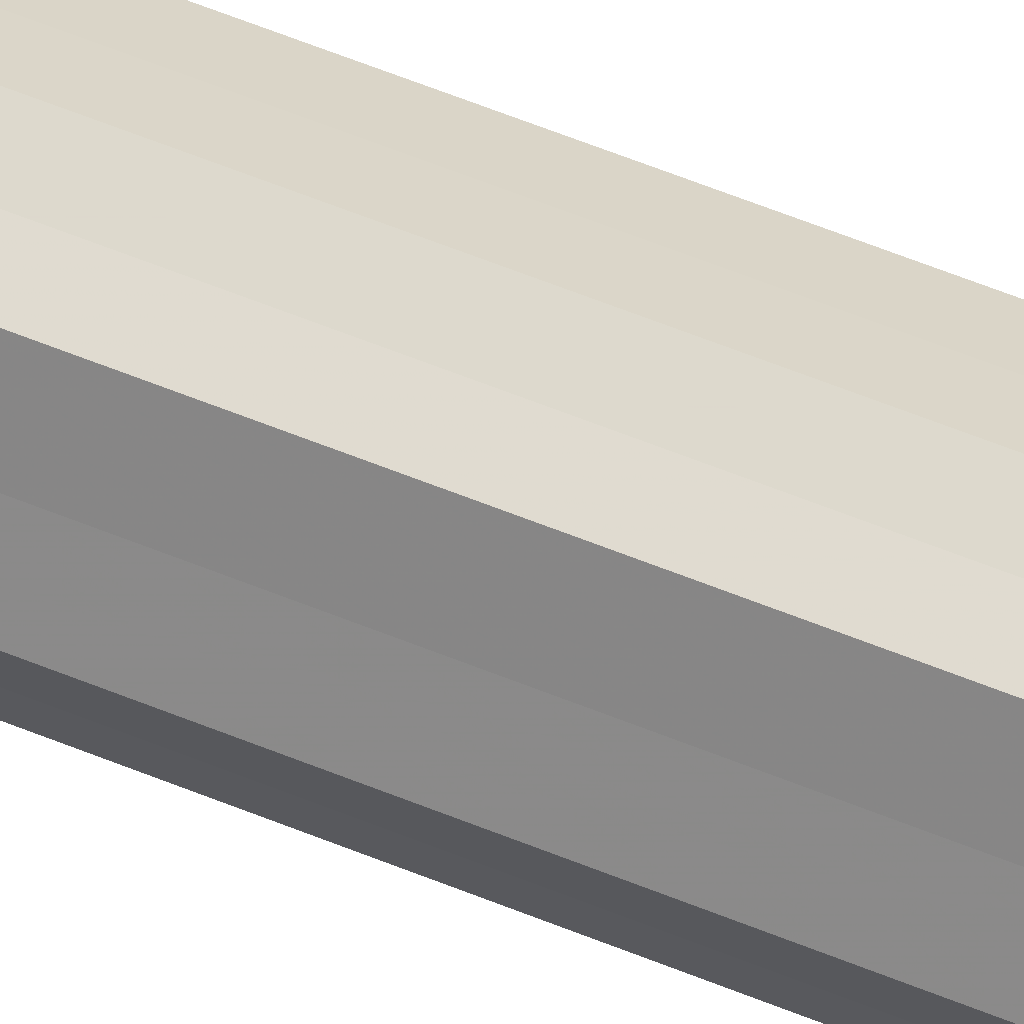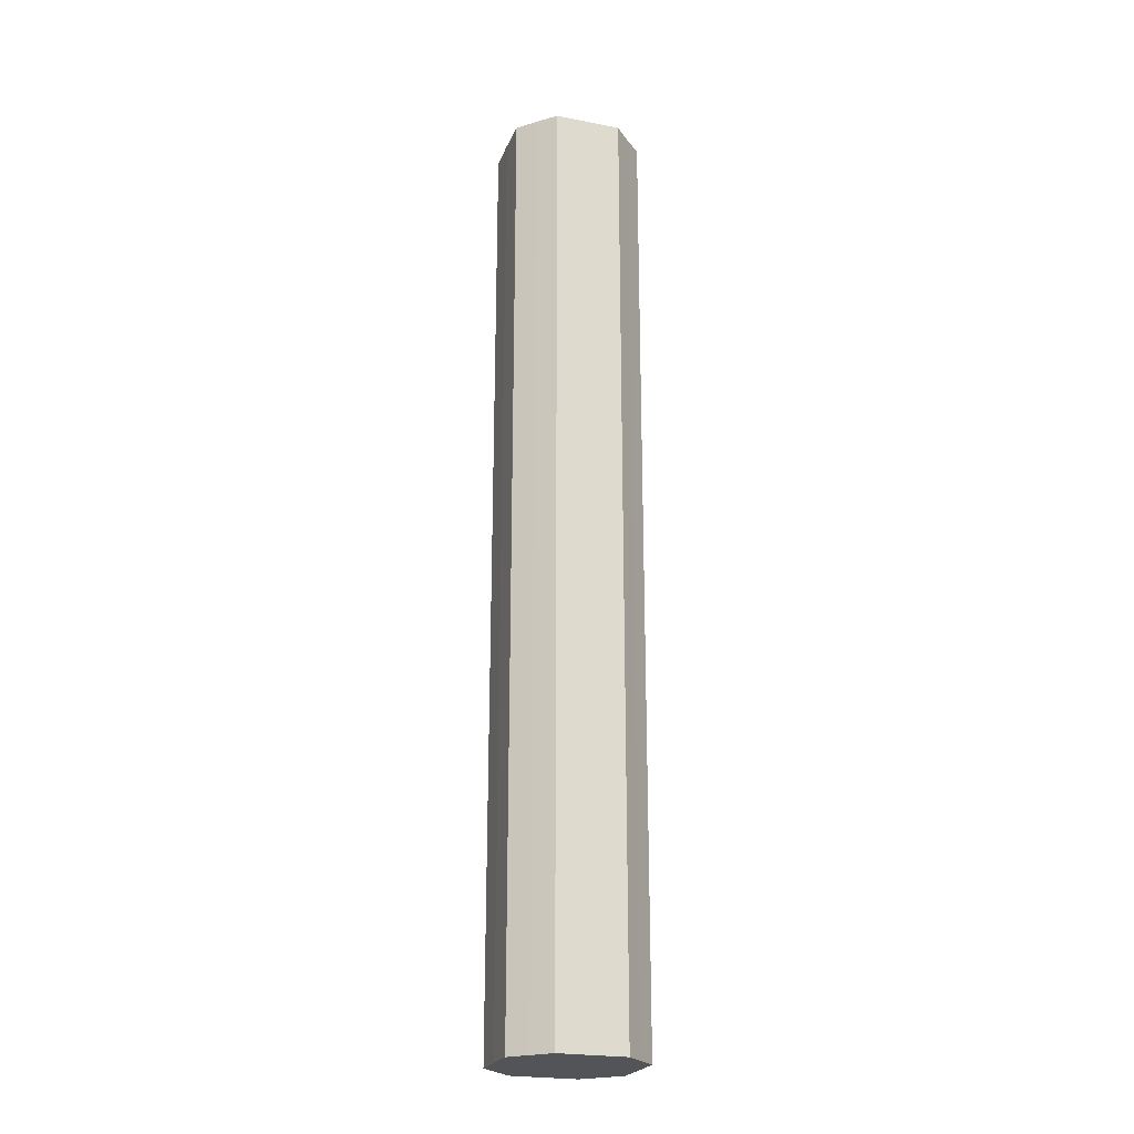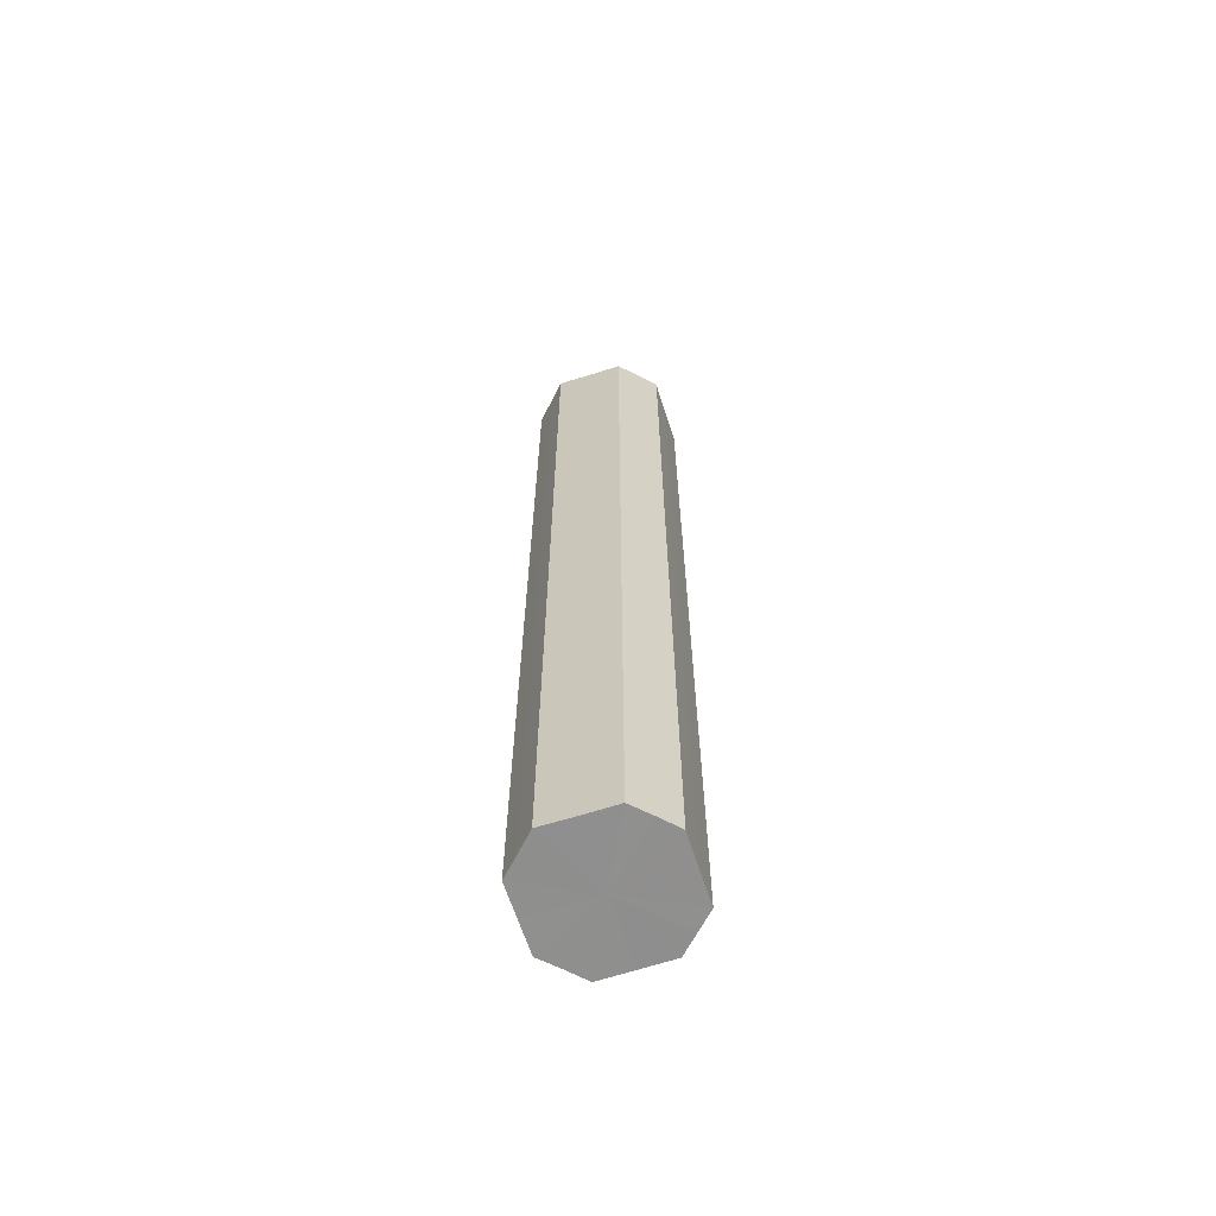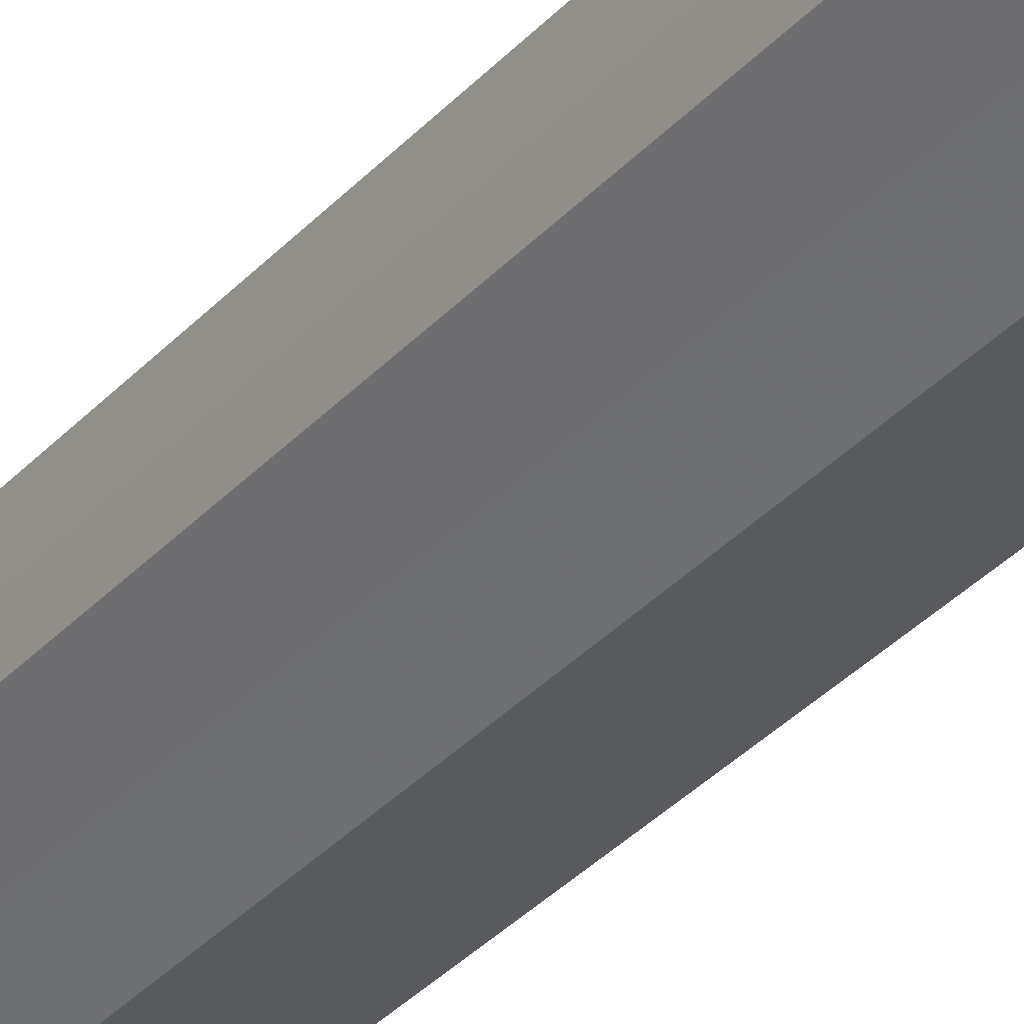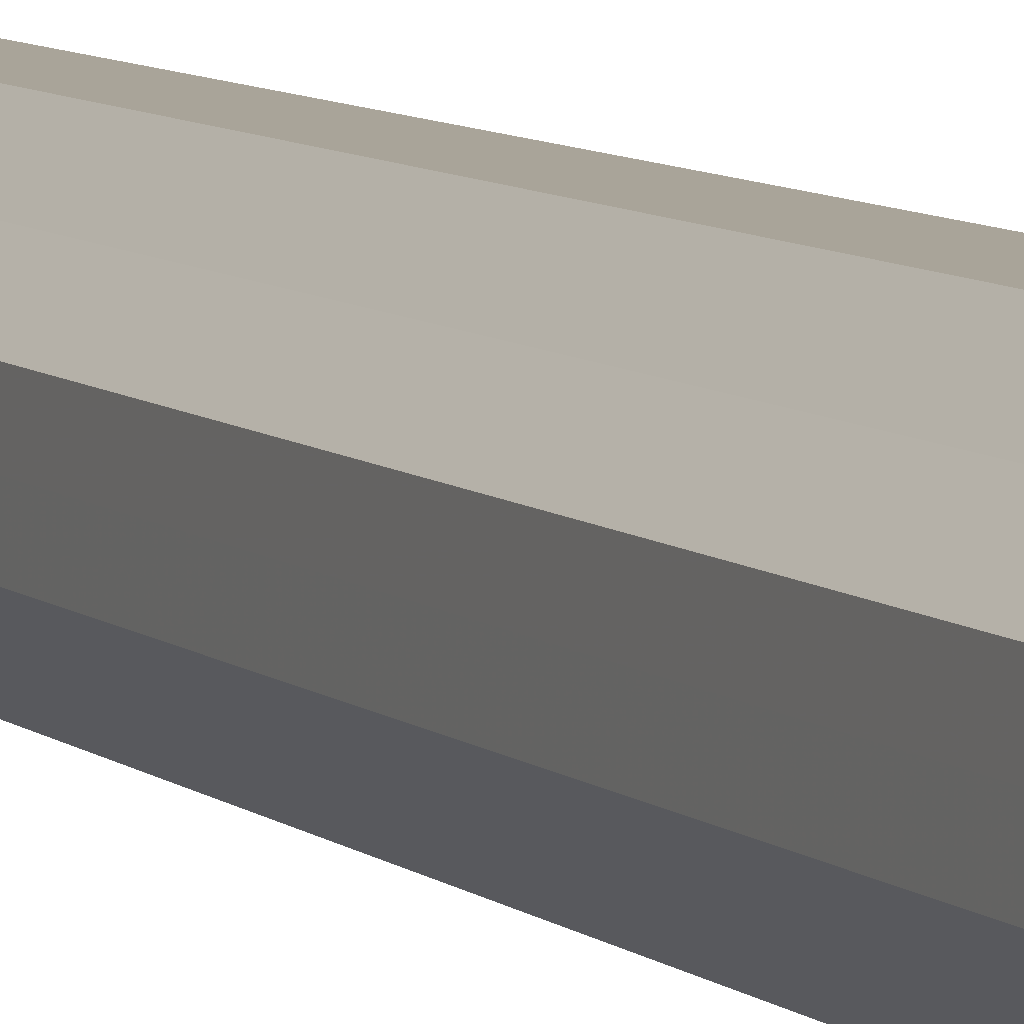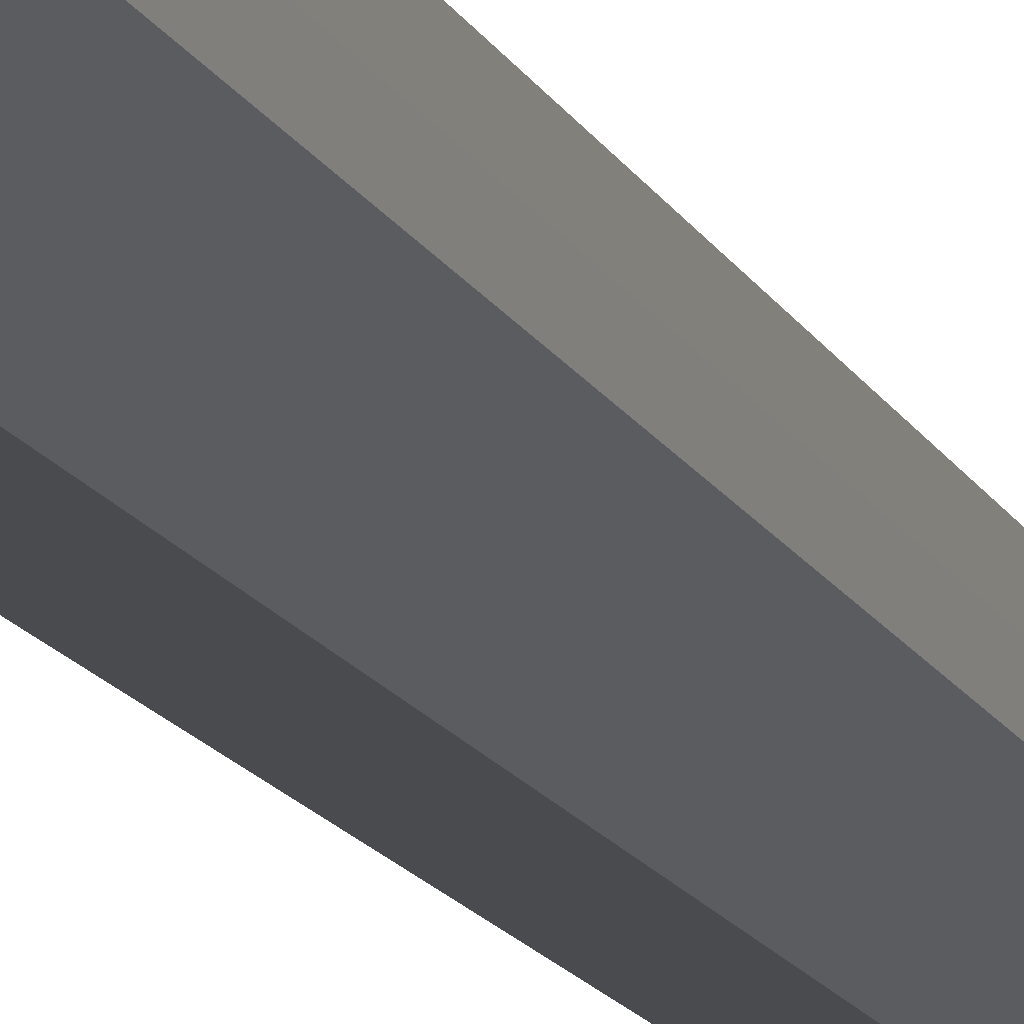
<metadata>
{"format":"obj","ext":"obj","renderer":"f3d","projection":"perspective","resolution":1024,"background":"white","views":[{"elev":70.8,"azim":-69.0,"up":"+Y"},{"elev":-23.1,"azim":26.6,"up":"+Z"},{"elev":-65.2,"azim":152.8,"up":"+Z"},{"elev":-31.4,"azim":-33.3,"up":"+Y"},{"elev":7.3,"azim":-24.6,"up":"+Y"},{"elev":-14.2,"azim":-162.2,"up":"+Y"}]}
</metadata>
<code>
o 12120
v 2174 1882 17.67
v 2174 1882 17.67
v 2174 1882 17.26
v 2174 1882 17.67
v 2174 1882 17.26
v 2174 1882 17.67
v 2174 1882 17.26
v 2174 1882 17.67
v 2174 1882 17.26
v 2174 1882 17.67
v 2174 1882 17.26
v 2174 1882 17.67
v 2174 1882 17.26
v 2174 1882 17.67
v 2174 1882 17.26
v 2174 1882 17.67
v 2174 1882 17.26
v 2174 1882 17.67
v 2174 1882 17.26
v 2174 1882 17.67
v 2174 1882 17.26
v 2174 1882 17.67
v 2174 1882 17.26
v 2174 1882 17.67
v 2174 1882 17.26
v 2174 1882 17.67
v 2174 1882 17.26
v 2174 1882 17.67
v 2174 1882 17.26
v 2174 1882 17.67
v 2174 1882 17.26
v 2174 1882 17.26
v 2174 1882 17.26
v 2174 1882 17.67
v 2174 1882 17.26
v 2174 1882 17.67
v 2174 1882 17.26
v 2174 1882 17.26
v 2174 1882 17.67
v 2174 1882 17.26
v 2174 1882 17.67
v 2174 1882 17.67
v 2174 1882 17.26
v 2174 1882 17.26
v 2174 1882 17.67
v 2174 1882 17.26
v 2174 1882 17.67
v 2174 1882 17.67
v 2174 1882 17.26
v 2174 1882 17.26
v 2174 1882 17.67
v 2174 1882 17.26
v 2174 1882 17.67
v 2174 1882 17.67
v 2174 1882 17.26
v 2174 1882 17.26
v 2174 1882 17.67
v 2174 1882 17.26
v 2174 1882 17.67
v 2174 1882 17.67
v 2174 1882 17.26
v 2174 1882 17.26
v 2174 1882 17.67
v 2174 1882 17.67
v 2174 1882 17.67
v 2174 1882 17.67
v 2174 1882 17.67
v 2174 1882 17.67
v 2174 1882 17.67
v 2174 1882 17.67
v 2174 1882 17.67
v 2174 1882 17.67
v 2174 1882 17.67
v 2174 1882 17.67
v 2174 1882 17.67
v 2174 1882 17.67
v 2174 1882 17.67
v 2174 1882 17.67
v 2174 1882 17.67
v 2174 1882 17.67
v 2174 1882 17.67
v 2174 1882 17.26
v 2174 1882 17.26
v 2174 1882 17.26
v 2174 1882 17.26
v 2174 1882 17.26
v 2174 1882 17.26
v 2174 1882 17.26
v 2174 1882 17.26
v 2174 1882 17.26
v 2174 1882 17.26
v 2174 1882 17.26
v 2174 1882 17.26
v 2174 1882 17.26
v 2174 1882 17.26
v 2174 1882 17.26
v 2174 1882 17.26
v 2174 1882 17.26
f 1 2 3
f 2 4 5
f 6 1 7
f 4 8 9
f 10 6 11
f 8 12 13
f 14 10 15
f 12 16 17
f 18 14 19
f 16 20 21
f 22 18 23
f 20 24 25
f 26 22 27
f 24 28 29
f 30 26 31
f 28 30 32
f 33 34 35
f 35 36 37
f 38 39 33
f 40 41 38
f 37 42 43
f 44 45 40
f 46 47 44
f 43 48 49
f 50 51 46
f 52 53 50
f 49 54 55
f 56 57 52
f 58 59 56
f 55 60 61
f 62 63 58
f 61 64 62
f 65 66 67
f 65 68 66
f 65 67 69
f 65 70 68
f 65 69 71
f 65 72 70
f 65 71 73
f 65 74 72
f 65 73 75
f 65 76 74
f 65 75 77
f 65 78 76
f 65 77 79
f 65 80 78
f 65 79 81
f 65 81 80
f 82 83 84
f 82 85 83
f 82 84 86
f 82 87 85
f 82 86 88
f 82 89 87
f 82 88 90
f 82 91 89
f 82 90 92
f 82 93 91
f 82 92 94
f 82 95 93
f 82 94 96
f 82 97 95
f 82 96 98
f 82 98 97

</code>
